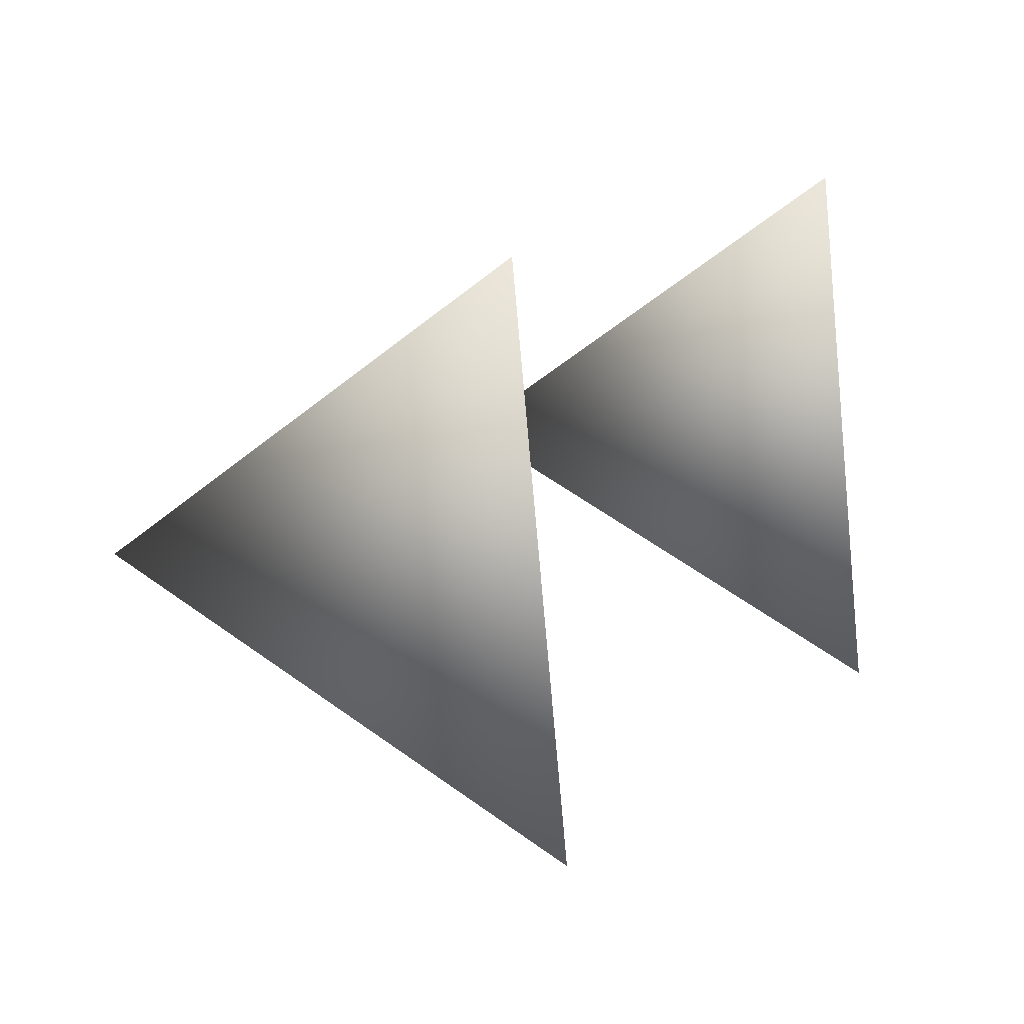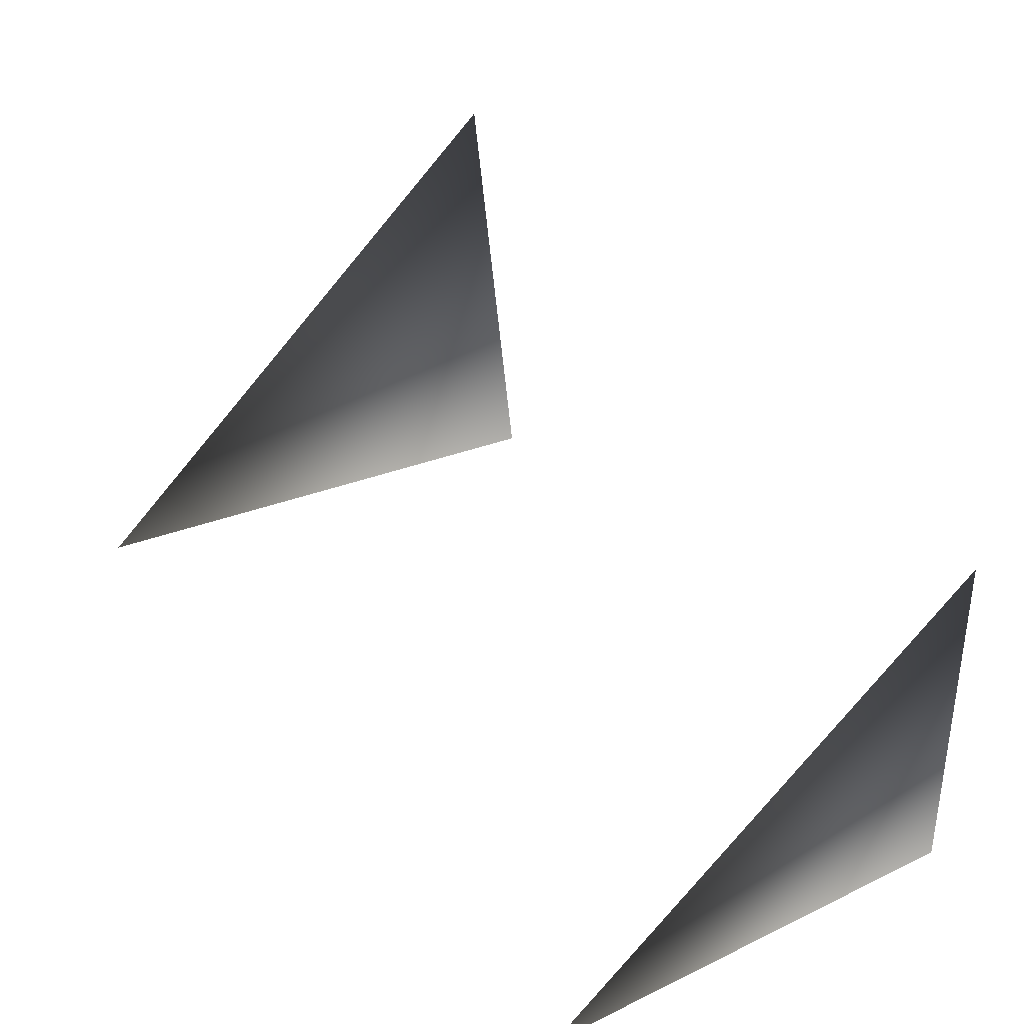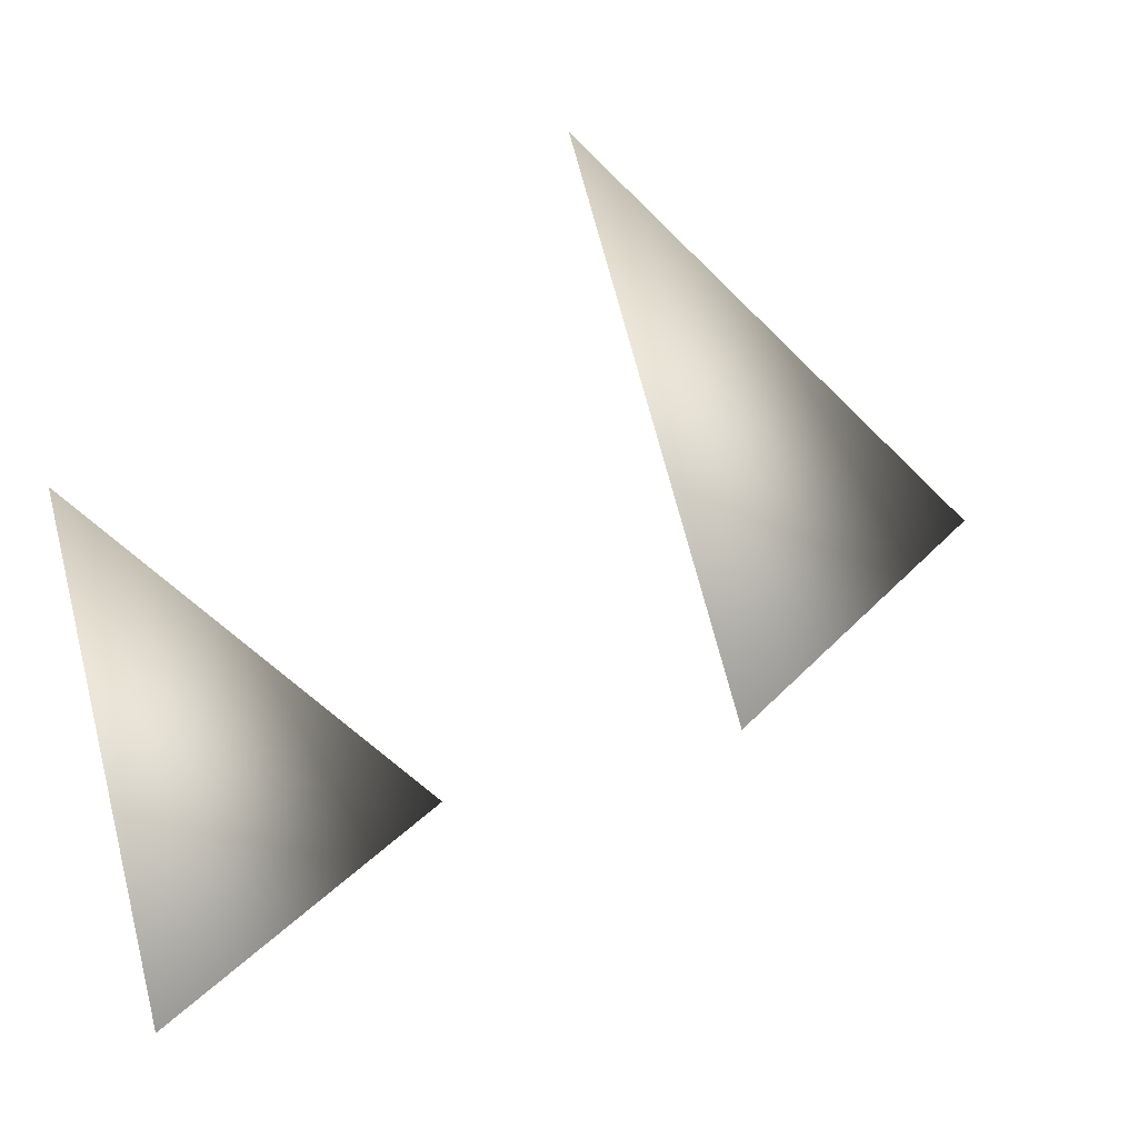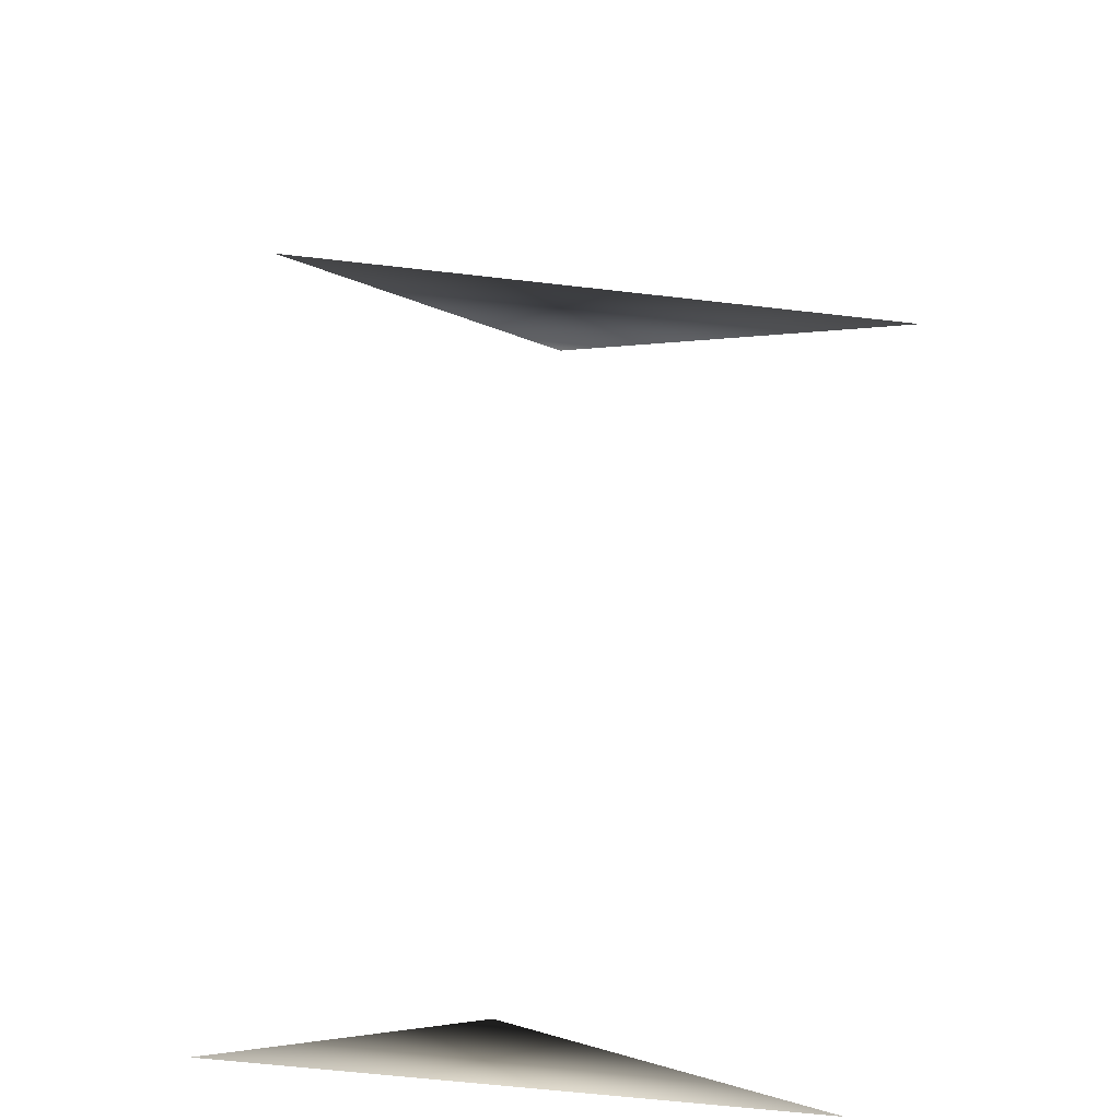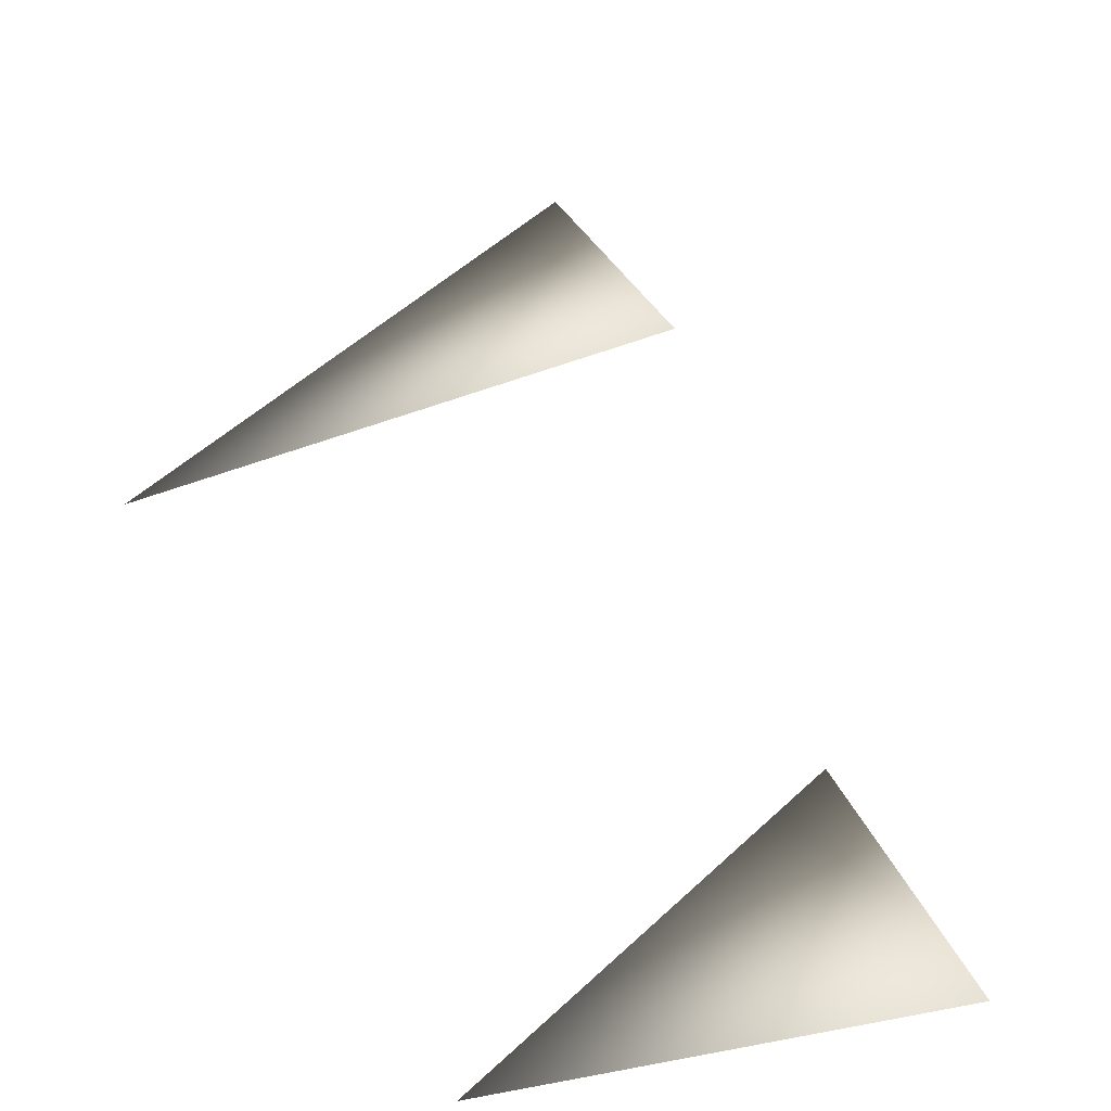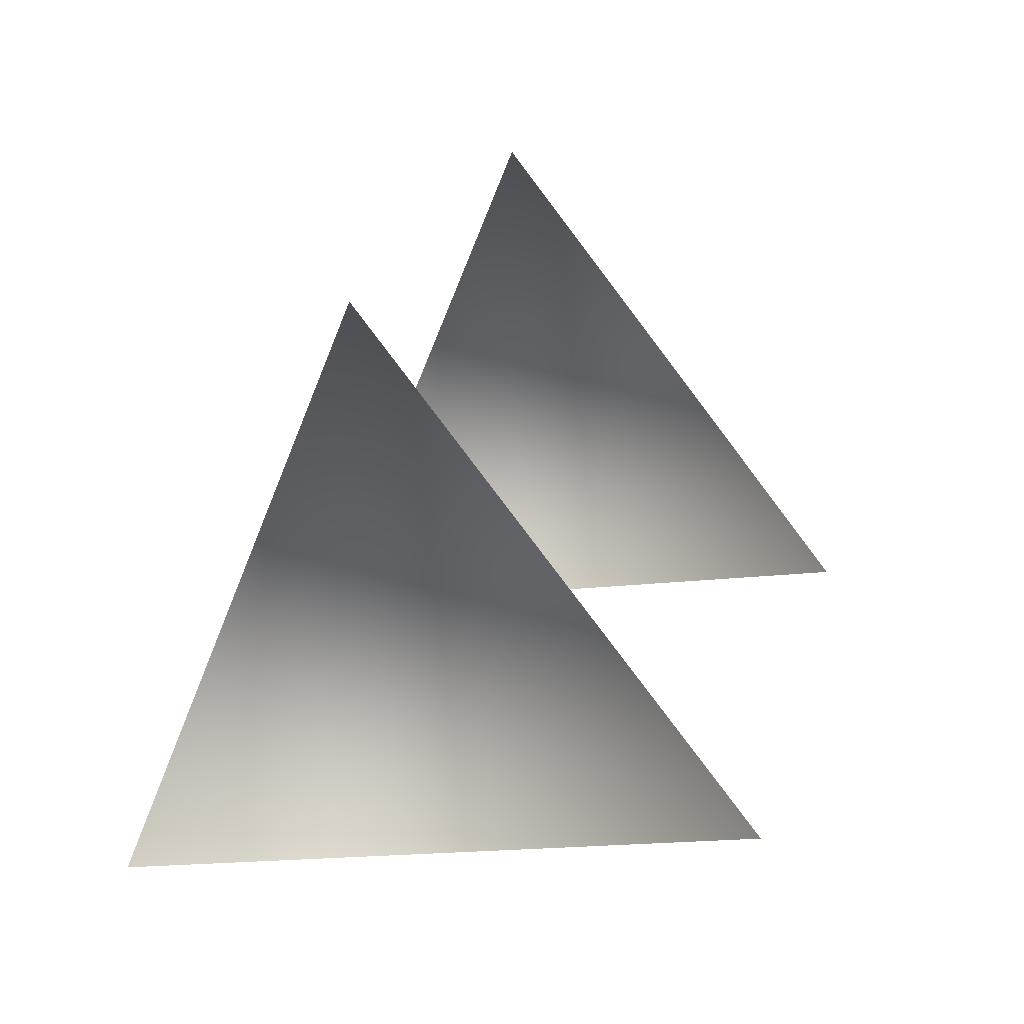
<metadata>
{"format":"obj","ext":"obj","renderer":"f3d","projection":"perspective","resolution":1024,"background":"white","views":[{"elev":55.6,"azim":82.7,"up":"+Y"},{"elev":-77.7,"azim":95.3,"up":"+Y"},{"elev":19.7,"azim":-19.9,"up":"+Y"},{"elev":-57.1,"azim":128.0,"up":"+Z"},{"elev":-28.3,"azim":166.0,"up":"+Z"},{"elev":-18.1,"azim":-31.5,"up":"+Z"}]}
</metadata>
<code>
v 1 0 0
v 0 1 0
v 0 0 1
v 2 1 1
v 1 2 1
v 1 1 2
f 1 2 3
f 4 5 6
f 1 2 3
f 1 2 3
f 1 2 3
f 1 2 3
f 4 5 6
f 4 5 6
f 4 5 6
f 4 5 6

</code>
